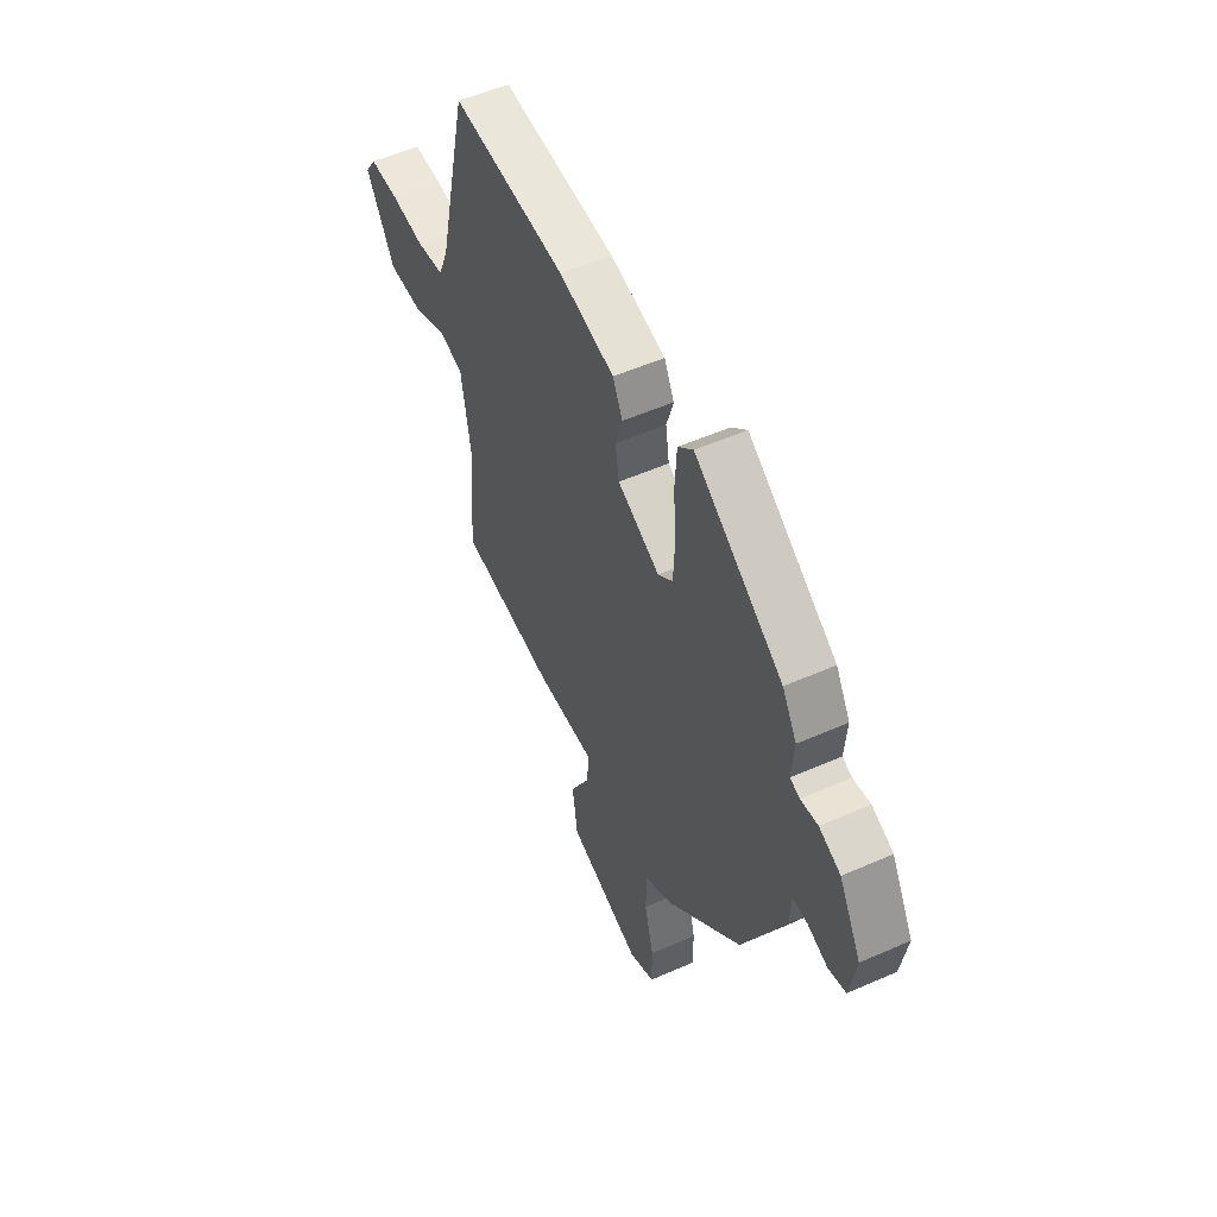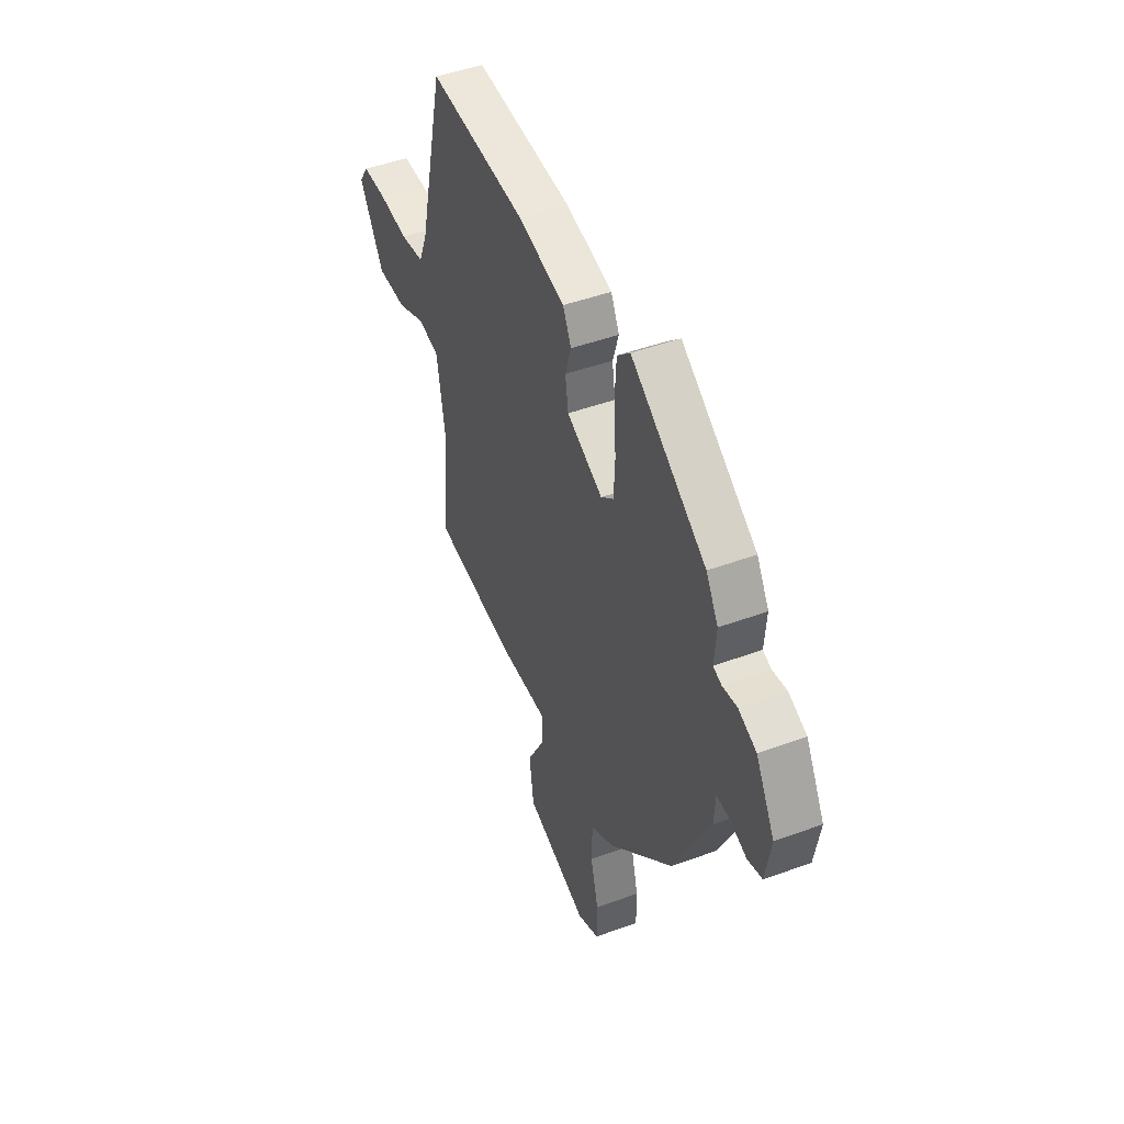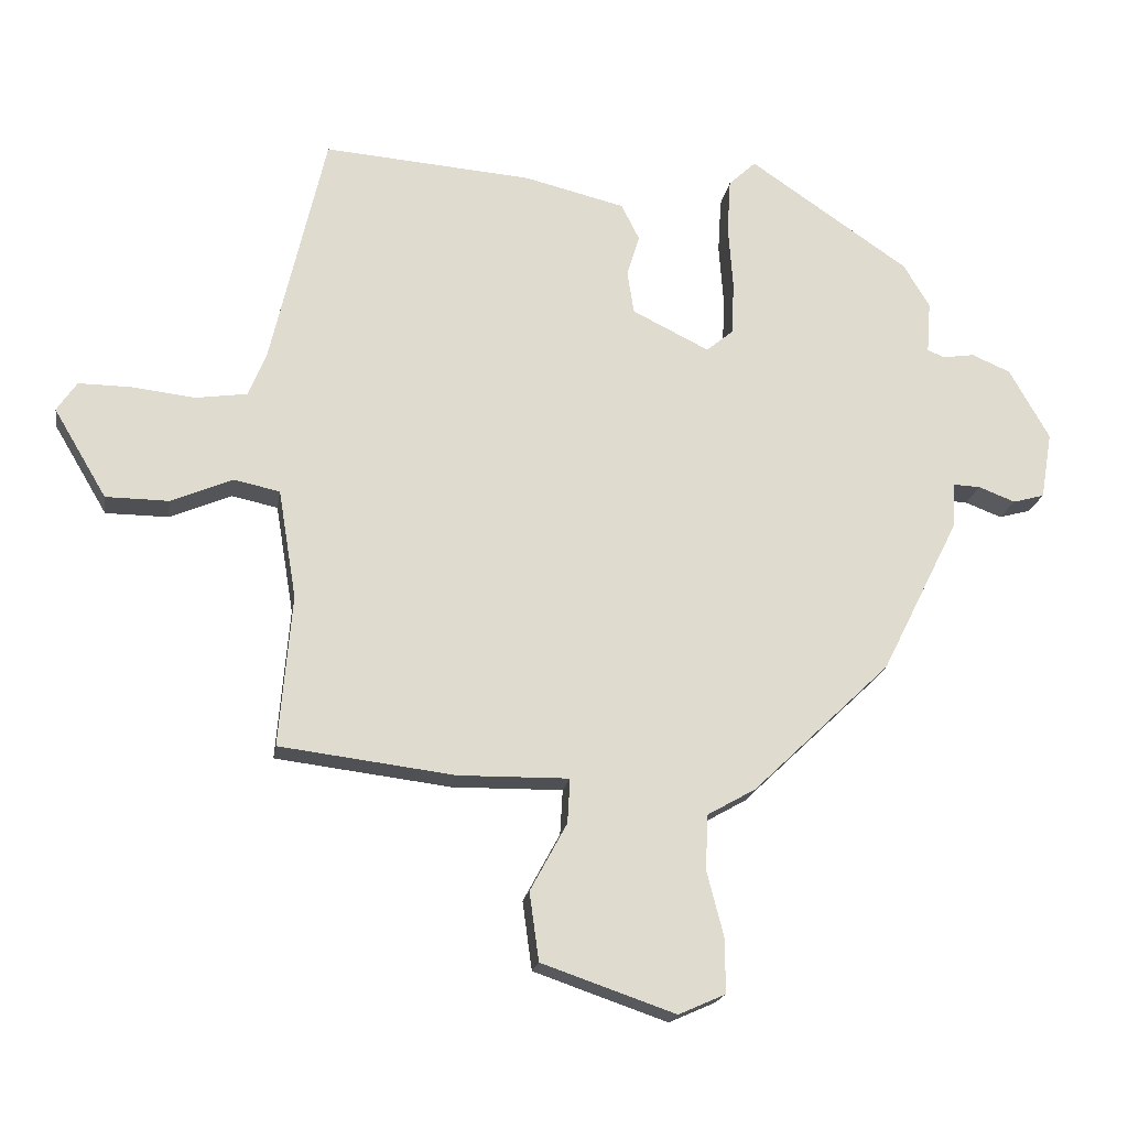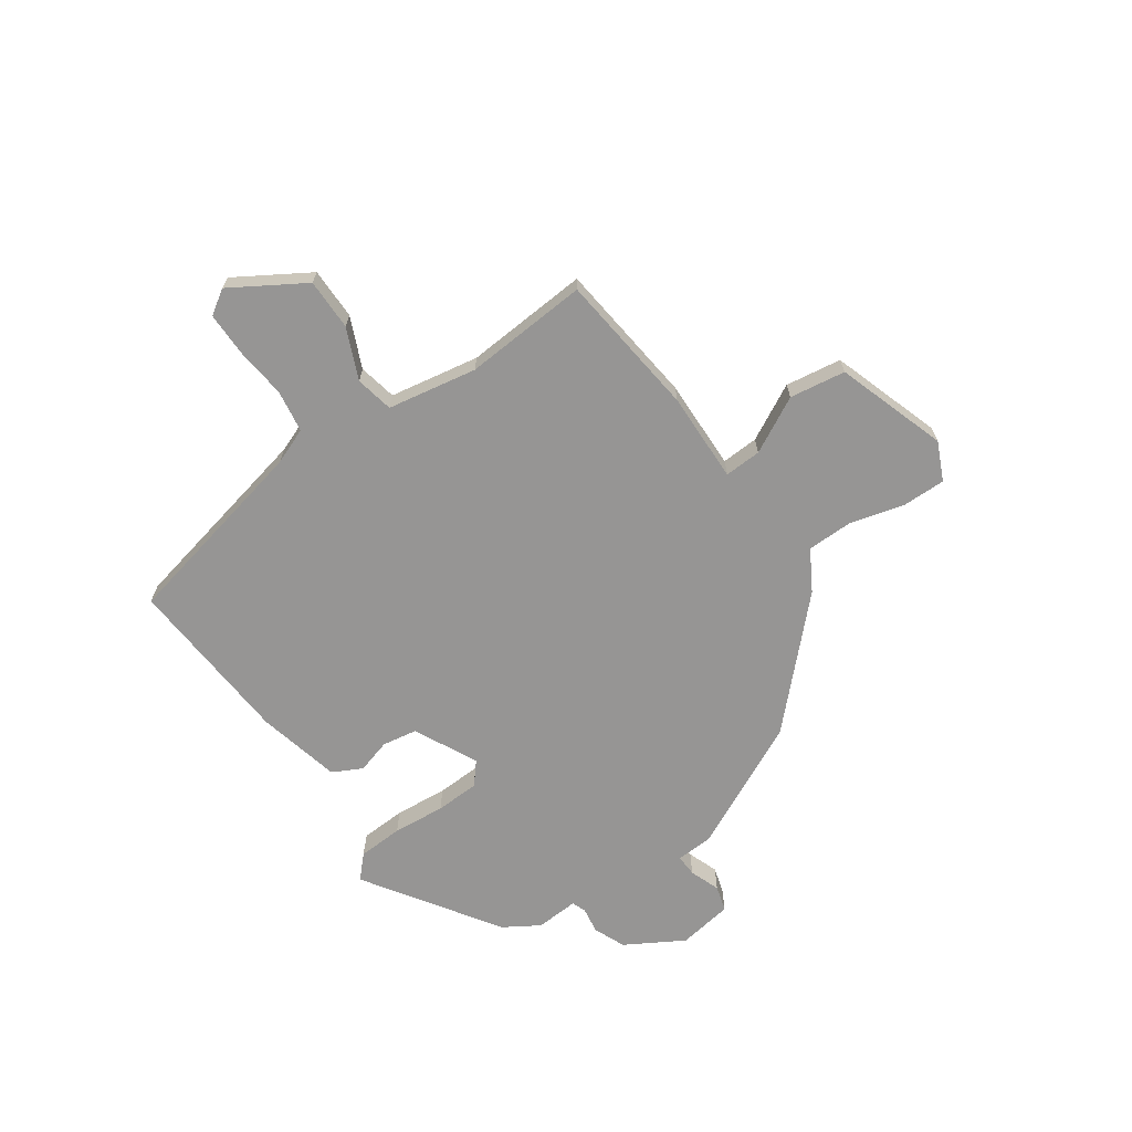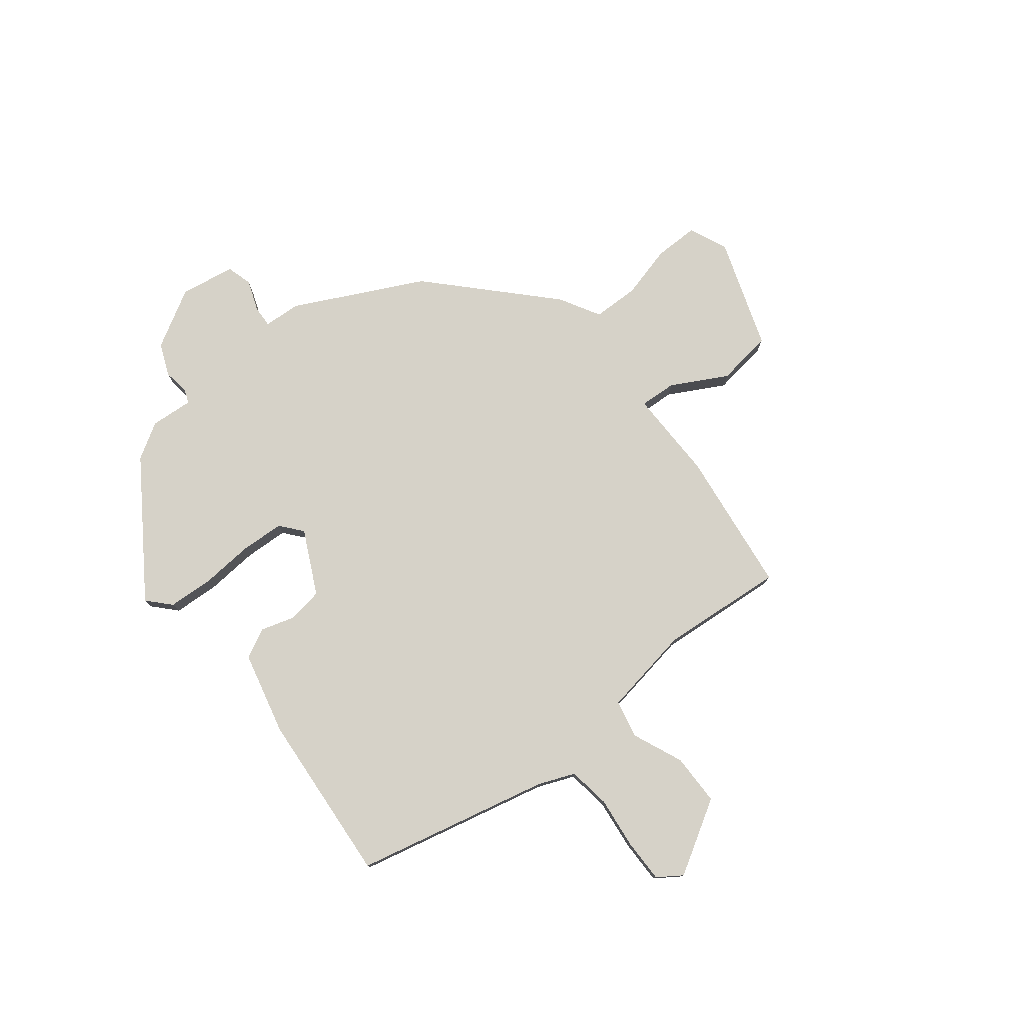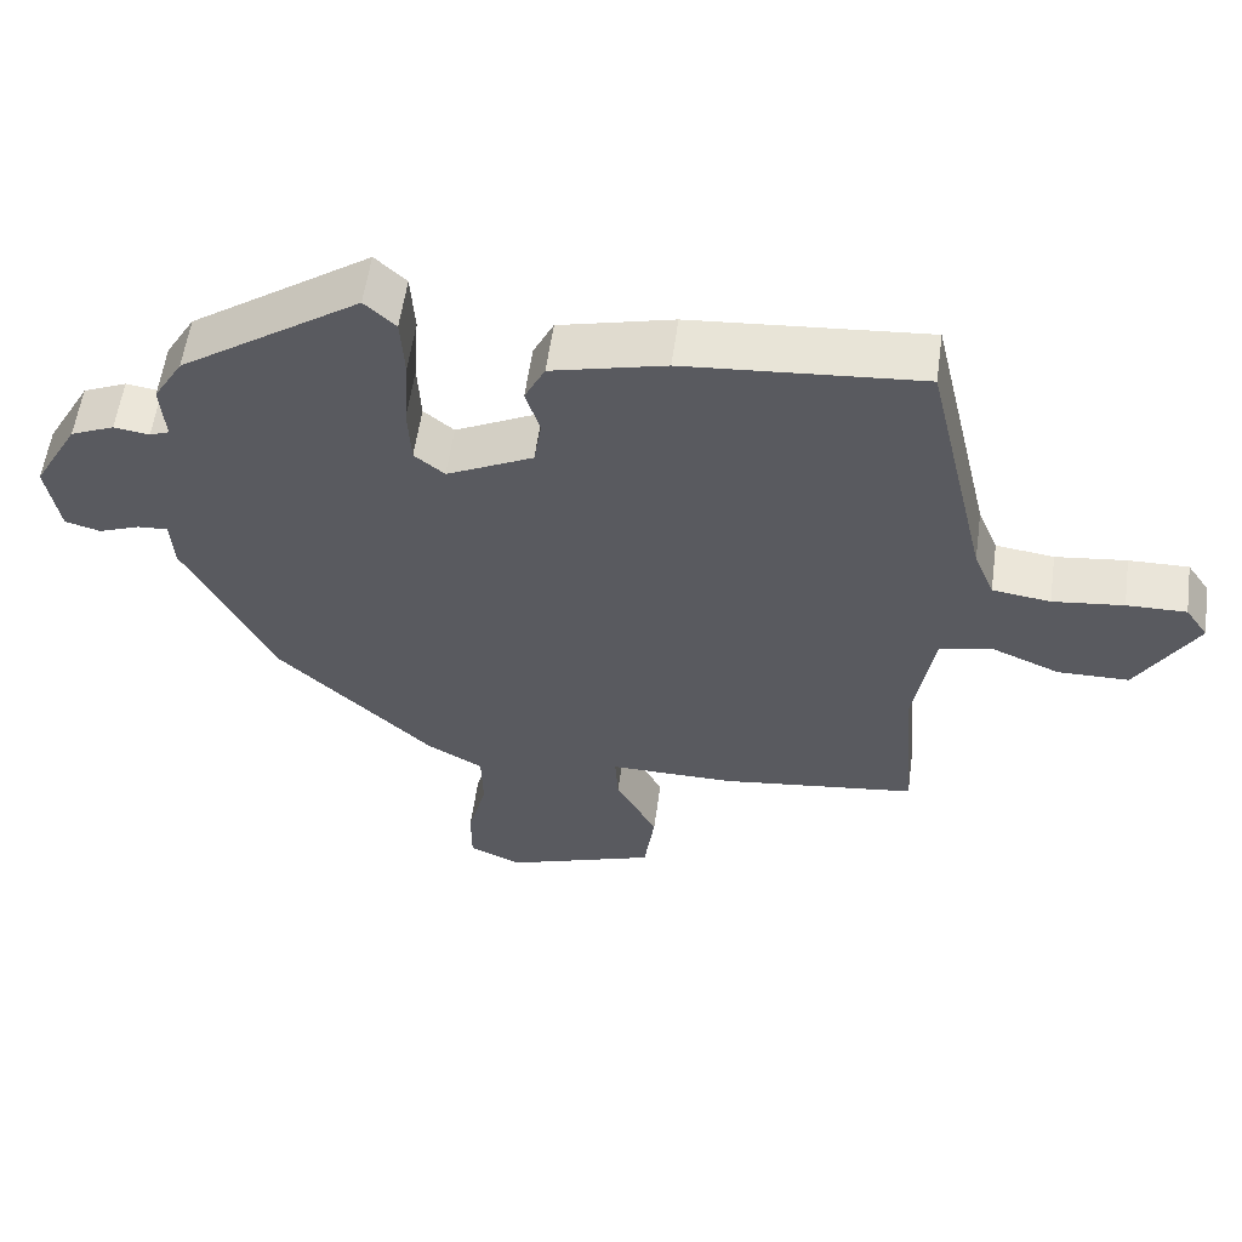
<metadata>
{"format":"obj","ext":"obj","renderer":"f3d","projection":"perspective","resolution":1024,"background":"white","views":[{"elev":52.8,"azim":-115.3,"up":"+Z"},{"elev":46.1,"azim":-112.9,"up":"+Z"},{"elev":-19.0,"azim":171.1,"up":"+Z"},{"elev":-67.5,"azim":124.2,"up":"+Y"},{"elev":77.8,"azim":51.6,"up":"+Y"},{"elev":57.3,"azim":7.9,"up":"+Z"}]}
</metadata>
<code>
v 0.49 0.07 -0.466
v 0.228 0.07 -0.499
v 0.063 0.07 -0.497
v 0.067 0.07 -0.564
v 0.122 0.07 -0.665
v 0.108 0.07 -0.767
v -0.092 0.07 -0.836
v -0.162 0.07 -0.805
v -0.162 0.07 -0.725
v -0.137 0.07 -0.628
v -0.139 0.07 -0.544
v -0.213 0.07 -0.502
v -0.419 0.07 -0.305
v -0.536 0.07 -0.072
v -0.54 0.07 -0.005
v -0.58 0.07 -0.007
v -0.635 0.07 -0.028
v -0.682 0.07 -0.015
v -0.699 0.07 0.085
v -0.639 0.07 0.191
v -0.581 0.07 0.216
v -0.534 0.07 0.209
v -0.508 0.07 0.219
v -0.514 0.07 0.297
v -0.475 0.07 0.362
v -0.236 0.07 0.525
v -0.195 0.07 0.487
v -0.19 0.07 0.405
v -0.197 0.07 0.309
v -0.193 0.07 0.229
v -0.153 0.07 0.196
v -0.038 0.07 0.253
v -0.028 0.07 0.317
v -0.047 0.07 0.379
v -0.02 0.07 0.433
v 0.131 0.07 0.47
v 0.443 0.07 0.495
v 0.525 0.07 0.142
v 0.552 0.07 0.076
v 0.629 0.07 0.065
v 0.723 0.07 0.076
v 0.802 0.07 0.077
v 0.832 0.07 0.033
v 0.753 0.07 -0.1
v 0.659 0.07 -0.101
v 0.567 0.07 -0.062
v 0.498 0.07 -0.077
v 0.471 0.07 -0.24
v 0.49 0 -0.466
v 0.228 0 -0.499
v 0.063 0 -0.497
v 0.067 0 -0.564
v 0.122 0 -0.665
v 0.108 0 -0.767
v -0.092 0 -0.836
v -0.162 0 -0.805
v -0.162 0 -0.725
v -0.137 0 -0.628
v -0.139 0 -0.544
v -0.213 0 -0.502
v -0.419 0 -0.305
v -0.536 0 -0.072
v -0.54 0 -0.005
v -0.58 0 -0.007
v -0.635 0 -0.028
v -0.682 0 -0.015
v -0.699 0 0.085
v -0.639 0 0.191
v -0.581 0 0.216
v -0.534 0 0.209
v -0.508 0 0.219
v -0.514 0 0.297
v -0.475 0 0.362
v -0.236 0 0.525
v -0.195 0 0.487
v -0.19 0 0.405
v -0.197 0 0.309
v -0.193 0 0.229
v -0.153 0 0.196
v -0.038 0 0.253
v -0.028 0 0.317
v -0.047 0 0.379
v -0.02 0 0.433
v 0.131 0 0.47
v 0.443 0 0.495
v 0.525 0 0.142
v 0.552 0 0.076
v 0.629 0 0.065
v 0.723 0 0.076
v 0.802 0 0.077
v 0.832 0 0.033
v 0.753 0 -0.1
v 0.659 0 -0.101
v 0.567 0 -0.062
v 0.498 0 -0.077
v 0.471 0 -0.24
f 43 44 45 46
f 43 46 47
f 40 41 42 43
f 39 40 43 47
f 38 39 47
f 37 38 47 48
f 33 34 35 36
f 32 33 36 37
f 26 27 28 29
f 26 29 30
f 23 24 25 26
f 23 26 30
f 22 23 30 31
f 20 21 22
f 19 20 22 31
f 16 17 18 19
f 15 16 19 31
f 11 12 13 14
f 11 14 15 31
f 7 8 9 10
f 4 5 6 7
f 3 4 7 10
f 48 1 2 3
f 32 37 48 3
f 11 31 32
f 3 10 11 32
f 94 93 92 91
f 95 94 91
f 91 90 89 88
f 95 91 88 87
f 95 87 86
f 96 95 86 85
f 84 83 82 81
f 85 84 81 80
f 77 76 75 74
f 78 77 74
f 74 73 72 71
f 78 74 71
f 79 78 71 70
f 70 69 68
f 79 70 68 67
f 67 66 65 64
f 79 67 64 63
f 62 61 60 59
f 79 63 62 59
f 58 57 56 55
f 55 54 53 52
f 58 55 52 51
f 51 50 49 96
f 51 96 85 80
f 80 79 59
f 80 59 58 51
f 1 49 50 2
f 2 50 51 3
f 3 51 52 4
f 4 52 53 5
f 5 53 54 6
f 6 54 55 7
f 7 55 56 8
f 8 56 57 9
f 9 57 58 10
f 10 58 59 11
f 11 59 60 12
f 12 60 61 13
f 13 61 62 14
f 14 62 63 15
f 15 63 64 16
f 16 64 65 17
f 17 65 66 18
f 18 66 67 19
f 19 67 68 20
f 20 68 69 21
f 21 69 70 22
f 22 70 71 23
f 23 71 72 24
f 24 72 73 25
f 25 73 74 26
f 26 74 75 27
f 27 75 76 28
f 28 76 77 29
f 29 77 78 30
f 30 78 79 31
f 31 79 80 32
f 32 80 81 33
f 33 81 82 34
f 34 82 83 35
f 35 83 84 36
f 36 84 85 37
f 37 85 86 38
f 38 86 87 39
f 39 87 88 40
f 40 88 89 41
f 41 89 90 42
f 42 90 91 43
f 43 91 92 44
f 44 92 93 45
f 45 93 94 46
f 46 94 95 47
f 47 95 96 48
f 48 96 49 1

</code>
